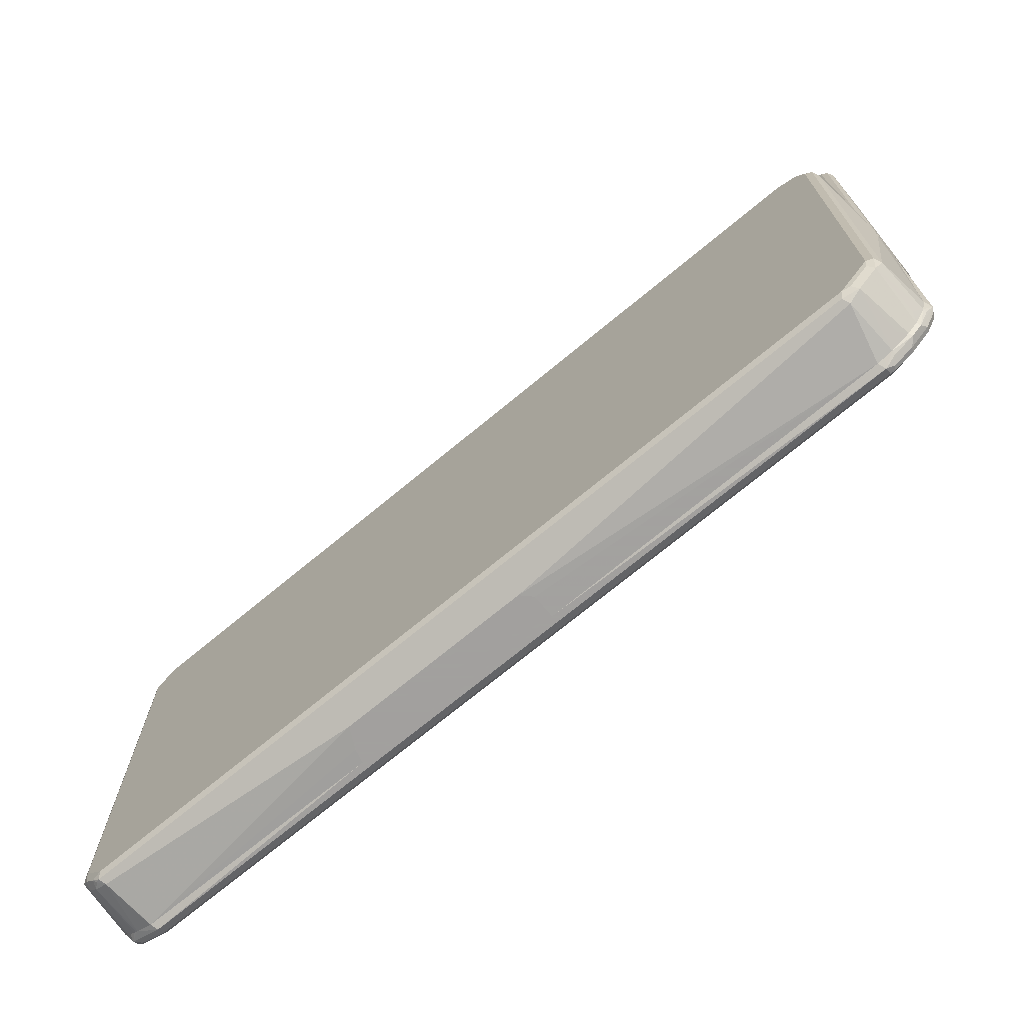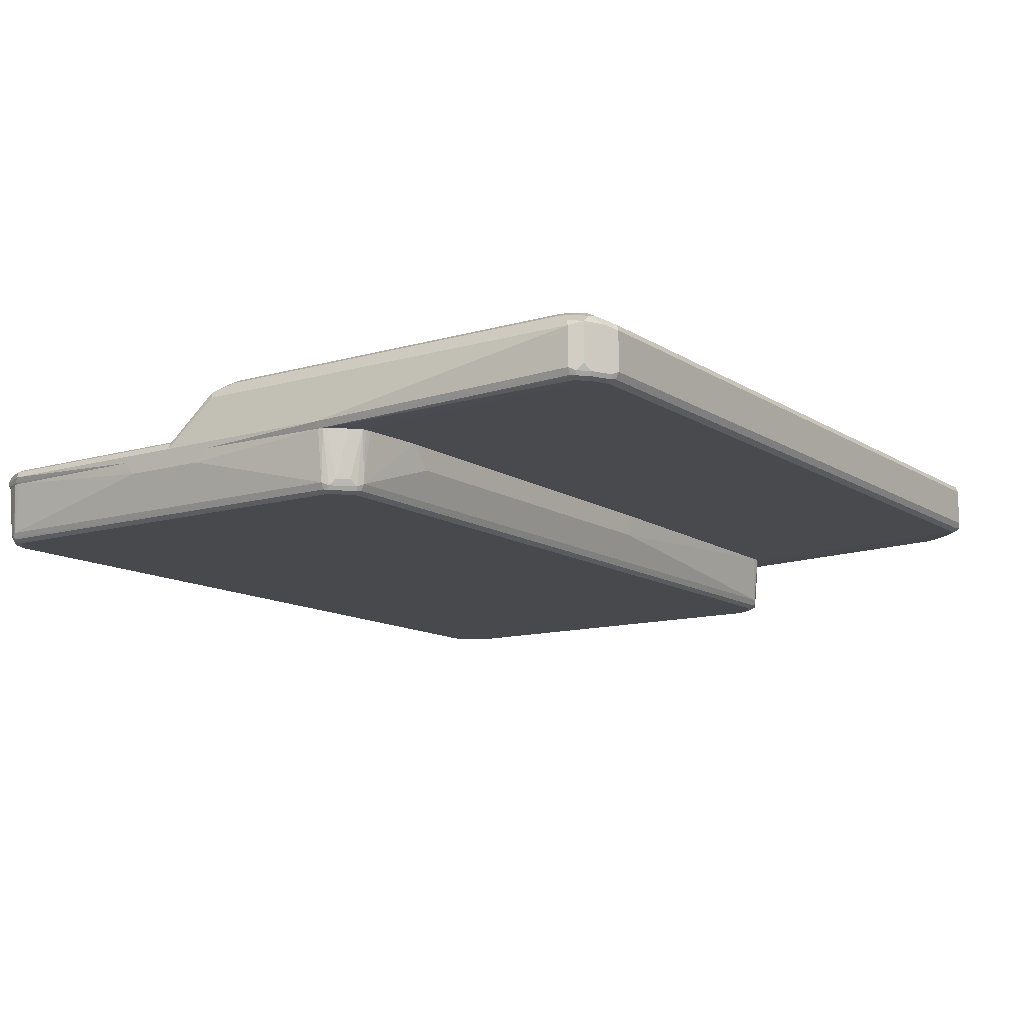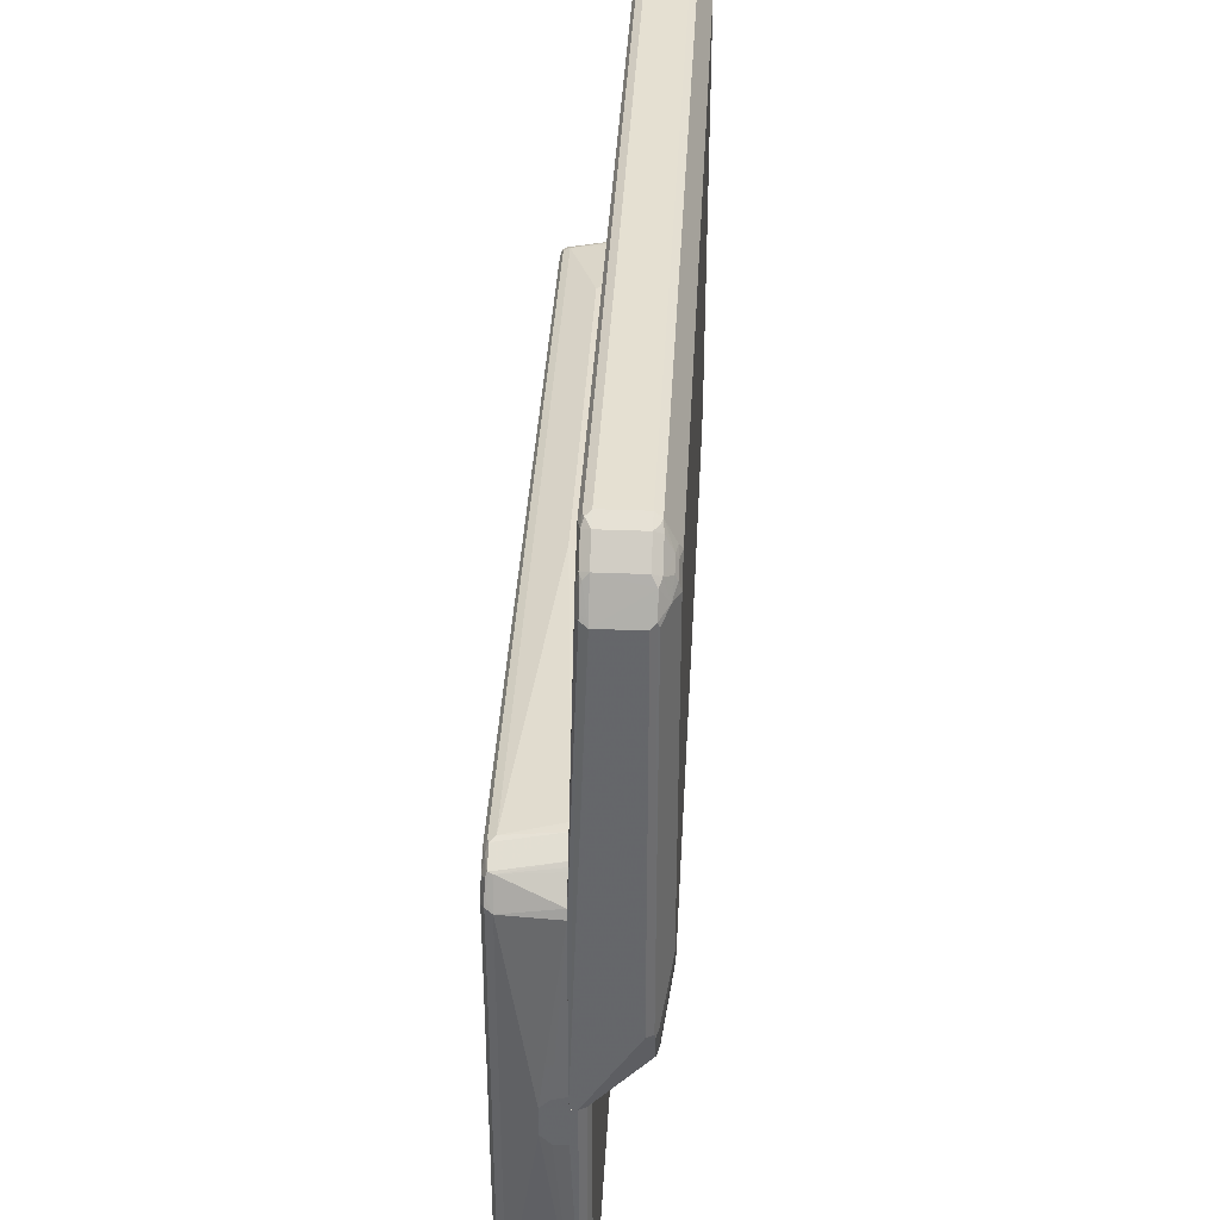
<metadata>
{"format":"obj","ext":"obj","renderer":"f3d","projection":"perspective","resolution":1024,"background":"white","views":[{"elev":-71.9,"azim":-140.4,"up":"+Y"},{"elev":-12.2,"azim":124.4,"up":"+Z"},{"elev":37.7,"azim":-87.0,"up":"+Y"}]}
</metadata>
<code>
v 0.5936 0.2035 -0.01139
v 0.7027 0.1951 -0.01139
v 0.7027 0.184 -0.1004
v 0.5521 0.2007 -0.0502
v -0.1338 0.2035 -0.01139
v 0.7126 0.1939 -0.01139
v 0.7194 0.1925 -0.01139
v 0.7138 0.1784 -0.106
v 0.7027 0.1784 -0.1116
v -0.686 0.184 -0.1004
v -0.1171 0.2007 -0.0502
v -0.6692 0.1951 -0.01139
v 0.728 0.184 -0.01139
v 0.725 0.1729 -0.09482
v 0.7278 0.159 -0.1129
v 0.7111 0.1756 -0.1129
v 0.7473 0.145 -0.106
v 0.7027 0.1673 -0.1171
v -0.686 0.1784 -0.1116
v -0.6944 0.1798 -0.1088
v -0.686 0.1939 -0.01139
v -0.6807 0.1943 -0.01139
v 0.7361 0.1759 -0.01139
v 0.7417 0.1561 -0.09482
v 0.7446 0.1422 -0.1129
v 0.7618 0.1426 -0.01139
v 0.7529 0.1338 -0.1004
v 0.7361 0.1338 -0.1171
v -0.686 0.1673 -0.1171
v -0.7027 0.1694 -0.1129
v -0.7278 0.1631 -0.1088
v -0.7194 0.1772 -0.01139
v 0.7514 0.1567 -0.01139
v 0.7583 0.1479 -0.01139
v 0.7473 -0.6024 -0.1116
v 0.7361 -0.6024 -0.1171
v 0.7473 0.1338 -0.1116
v 0.764 0.1338 -0.01139
v 0.7697 -0.1339 -0.03347
v 0.7529 -0.6024 -0.1004
v 0.7488 -0.6107 -0.1088
v -0.7194 0.1506 -0.1171
v -0.7306 0.1561 -0.1116
v -0.7446 0.1297 -0.1088
v -0.7361 0.1506 -0.1004
v -0.7306 0.1617 -0.1004
v -0.7248 0.1722 -0.01139
v 0.7382 -0.6191 -0.1129
v 0.7027 -0.6358 -0.1171
v 0.7697 -0.1119 -0.01139
v 0.7697 -0.1172 -0.01674
v 0.7697 -0.2845 -0.03347
v 0.764 -0.5856 -0.01139
v 0.7633 -0.5971 -0.01139
v 0.7417 -0.6247 -0.1004
v -0.7361 0.1171 -0.1171
v -0.7473 0.1227 -0.1116
v -0.7529 0.1171 -0.1004
v -0.7583 0.1365 -0.01139
v -0.7289 0.1679 -0.01139
v 0.7215 -0.6358 -0.1129
v 0.7083 -0.647 -0.1116
v -0.686 -0.6358 -0.1171
v 0.7697 -0.3012 -0.01139
v 0.7697 -0.3012 -0.01674
v 0.748 -0.6244 -0.01139
v 0.7443 -0.6305 -0.01139
v 0.7379 -0.6376 -0.01139
v 0.725 -0.6414 -0.1004
v -0.7361 -0.5856 -0.1171
v -0.7473 -0.5801 -0.1116
v -0.7529 -0.5856 -0.1004
v -0.7697 -0.2008 -0.0502
v -0.764 0.1224 -0.01139
v 0.7153 -0.6442 -0.1088
v 0.7027 -0.6526 -0.1004
v -0.6804 -0.647 -0.1116
v -0.6944 -0.6442 -0.1088
v -0.7 -0.633 -0.1143
v 0.7283 -0.6457 -0.01139
v 0.7244 -0.6479 -0.01139
v 0.7209 -0.6497 -0.01139
v -0.7334 -0.5995 -0.1143
v -0.7446 -0.594 -0.1088
v -0.7574 -0.5901 -0.01139
v -0.764 -0.5636 -0.01139
v -0.7697 -0.251 -0.0502
v -0.7417 -0.6079 -0.106
v -0.7697 -0.1841 -0.03347
v -0.7697 -0.1788 -0.01139
v 0.692 -0.6634 -0.01139
v 0.6914 -0.6636 -0.01139
v 0.2509 -0.6693 -0.06693
v -0.686 -0.6526 -0.1004
v -0.7083 -0.6414 -0.106
v -0.7388 -0.6218 -0.01139
v -0.7446 -0.6107 -0.0251
v -0.7697 -0.2677 -0.01139
v -0.7697 -0.2677 -0.03347
v 0.2731 -0.6693 -0.01139
v 0.2676 -0.6693 -0.03347
v -0.06691 -0.6693 -0.06693
v -0.664 -0.6636 -0.01139
v -0.6807 -0.6594 -0.01139
v -0.6905 -0.657 -0.01139
v -0.7111 -0.6442 -0.0251
v -0.7221 -0.6385 -0.01139
v -0.08363 -0.6693 -0.01139
v -0.08363 -0.6693 -0.0502
v 0.686 0.6693 0.08366
v 0.6804 0.6637 0.09482
v 0.7083 0.6582 0.08924
v 0.686 0.6693 0.01674
v -0.686 0.6693 0.08366
v 0.7027 0.6191 0.1171
v 0.7083 0.6414 0.106
v 0.7223 0.6387 0.1032
v -0.6915 0.6637 0.09482
v 0.7417 0.6414 0.08924
v 0.7306 0.647 0.07808
v 0.7306 0.647 0.01117
v 0.6971 0.6637 0.01117
v 0.6944 0.6609 0.004186
v 0.686 0.6637 0.005582
v -0.686 0.6693 0.01674
v -0.7083 0.6582 0.08366
v -0.6986 0.6609 0.09202
v 0.7194 0.5856 0.1171
v 0.7278 0.6107 0.1088
v -0.686 0.6191 0.1171
v 0.739 0.6052 0.1032
v 0.7446 0.6275 0.09202
v -0.7048 0.6525 0.09621
v -0.7069 0.6275 0.1088
v -0.6915 0.6302 0.1115
v 0.7529 0.6191 0.08366
v 0.7417 0.6414 0.02231
v 0.7473 0.6302 0.01117
v 0.7446 0.6275 0.004186
v 0.7278 0.6442 0.004186
v 0.686 0.6525 9.25e-06
v -0.686 0.6637 0.005582
v -0.6944 0.6651 0.008375
v -0.7083 0.6582 0.01674
v -0.7417 0.6247 0.08366
v -0.7382 0.6191 0.09621
v 0.7417 0.5912 0.106
v 0.7194 -0.0836 0.1171
v -0.7048 0.6191 0.1129
v -0.7194 0.5856 0.1171
v 0.7473 0.6135 0.09482
v -0.7236 0.6107 0.1088
v 0.7697 0.1339 9.25e-06
v 0.7529 0.6191 0.01674
v 0.7529 -0.1171 0.08366
v 0.7361 0.6191 9.25e-06
v 0.7473 0.6191 0.005582
v 0.764 0.1339 -0.01138
v 0.7194 0.6358 9.25e-06
v 0.7194 0.1926 -0.01138
v 0.7126 0.194 -0.01138
v 0.7027 0.1952 -0.01138
v 0.6117 0.2022 -0.01138
v 0.5936 0.2035 -0.01138
v -0.686 0.6525 9.25e-06
v -0.7027 0.6547 0.004186
v -0.7417 0.6247 0.01674
v -0.7488 0.6107 0.09202
v -0.7417 0.5856 0.106
v 0.7417 -0.07806 0.106
v 0.7027 -0.1171 0.1171
v 0.7306 -0.08923 0.1115
v -0.7215 0.6023 0.1129
v -0.7278 0.02515 0.1129
v -0.7194 0.03351 0.1171
v 0.7697 -0.2014 9.25e-06
v 0.7697 -0.1117 -0.01138
v 0.7473 -0.1226 0.09482
v 0.7361 0.1759 -0.01138
v 0.728 0.1841 -0.01138
v 0.7618 0.1428 -0.01138
v 0.7583 0.148 -0.01138
v 0.7514 0.1568 -0.01138
v -0.1338 0.2035 -0.01138
v -0.6692 0.1952 -0.01138
v -0.6807 0.1944 -0.01138
v -0.686 0.1939 -0.01138
v -0.7194 0.1772 -0.01138
v -0.7248 0.1723 -0.01138
v -0.7194 0.6191 9.25e-06
v -0.7361 0.6212 0.004186
v -0.7446 0.6149 0.008375
v -0.7697 0.5689 0.01674
v -0.7697 0.5689 0.08366
v -0.7655 0.5773 0.09202
v -0.764 0.5689 0.09482
v -0.7613 -0.07525 0.09621
v 0.7027 -0.1359 0.1129
v 0.7138 -0.1226 0.1115
v 0.686 -0.1338 0.1171
v -0.7027 8.65e-06 0.1171
v -0.7529 -0.0669 0.1004
v -0.7361 -0.1171 0.1004
v 0.7691 -0.2014 0.001192
v 0.7697 -0.2014 -0.01138
v 0.7361 -0.1359 0.09621
v 0.764 -0.2014 0.01117
v 0.7111 -0.138 0.1088
v -0.7289 0.168 -0.01138
v -0.7361 0.6023 9.25e-06
v -0.7473 0.608 0.005582
v -0.7613 0.5815 0.008375
v -0.7697 -0.1786 -0.01138
v -0.764 0.5745 0.005582
v -0.7697 -0.0669 0.08366
v -0.764 -0.0669 0.09482
v -0.764 -0.07806 0.08924
v -0.7643 -0.2014 0.01077
v -0.7446 -0.1255 0.09621
v 0.686 -0.1561 0.106
v 0.2844 -0.1338 0.1171
v -0.7027 -0.1506 0.1004
v -0.6692 -0.0334 0.1171
v -0.7697 -0.2014 -0.01138
v 0.7194 -0.1526 0.09621
v 0.7541 -0.2014 0.01615
v 0.7111 -0.1631 0.09202
v 0.6777 -0.1798 0.09202
v -0.7583 0.1366 -0.01138
v -0.7529 0.5689 9.25e-06
v -0.764 0.1225 -0.01138
v -0.7697 -0.2014 9.25e-06
v -0.764 -0.2014 0.01117
v -0.7111 -0.159 0.09621
v 0.6692 -0.1785 0.09482
v 0.2844 -0.1561 0.106
v -0.6358 -0.05019 0.1171
v -0.6525 -0.1673 0.1004
v 0.7529 -0.2014 0.01674
v 0.6692 -0.184 0.08366
v -0.7533 -0.2014 0.01654
v -0.6609 -0.1757 0.09621
v -0.6525 -0.1785 0.09482
v -0.7529 -0.2014 0.01674
v -0.6525 -0.184 0.08366
v 0.7697 -0.2014 2.19e-06
v 0.7697 -0.2014 -0.01139
v 0.7691 -0.2014 0.001189
v 0.7697 -0.5857 2.19e-06
v 0.7697 -0.3012 -0.01139
v -0.7697 -0.2014 -0.01139
v 0.764 -0.2014 0.01115
v 0.764 -0.5912 0.01115
v 0.7655 -0.594 -0.008366
v 0.7613 -0.5982 0.008365
v 0.7446 -0.6317 0.008365
v 0.7417 -0.6414 2.19e-06
v 0.7488 -0.6275 -0.008366
v 0.764 -0.5857 -0.01139
v -0.7697 -0.2678 -0.01139
v -0.7697 -0.2014 2.19e-06
v 0.7541 -0.2014 0.01614
v 0.7529 -0.5857 0.01673
v 0.7361 -0.6191 0.01673
v 0.7473 -0.6247 0.01115
v 0.7633 -0.5971 -0.01139
v 0.7361 -0.638 0.01255
v 0.7209 -0.6497 -0.01139
v 0.7244 -0.6479 -0.01139
v 0.7283 -0.6458 -0.01139
v 0.7379 -0.6376 -0.01139
v 0.7443 -0.6305 -0.01139
v 0.7278 -0.6484 0.008365
v 0.686 -0.6693 2.19e-06
v 0.748 -0.6245 -0.01139
v -0.7697 -0.5689 2.19e-06
v -0.764 -0.5636 -0.01139
v -0.7643 -0.2014 0.01076
v 0.7529 -0.2014 0.01673
v 0.7194 -0.6359 0.01673
v 0.7027 -0.6547 0.01255
v 0.6915 -0.6638 -0.01115
v 0.692 -0.6634 -0.01139
v 0.6944 -0.6651 0.008365
v 0.2731 -0.6693 -0.01139
v 0.686 -0.6638 0.01115
v -0.6692 -0.6693 2.19e-06
v -0.764 -0.5801 0.005577
v -0.7613 -0.5773 0.01255
v -0.764 -0.5689 0.01115
v -0.7574 -0.5901 -0.01139
v -0.7584 -0.5912 -0.005578
v -0.7417 -0.6247 -0.005578
v -0.7473 -0.6135 0.005577
v -0.764 -0.2014 0.01115
v -0.7529 -0.2014 0.01673
v 0.686 -0.6526 0.01673
v 0.6914 -0.6636 -0.01139
v -0.08363 -0.6693 -0.01139
v -0.6777 -0.661 0.01255
v -0.6692 -0.6638 0.01115
v -0.6804 -0.6638 0.005577
v -0.725 -0.6414 -0.005578
v -0.6915 -0.6582 -0.005578
v -0.6905 -0.657 -0.01139
v -0.6771 -0.6604 -0.01139
v -0.664 -0.6636 -0.01139
v -0.6637 -0.6638 -0.01115
v -0.7446 -0.6108 0.01255
v -0.7529 -0.5689 0.01673
v -0.7533 -0.2014 0.01654
v -0.7388 -0.6218 -0.01139
v -0.7138 -0.647 0.005577
v -0.7111 -0.6442 0.01255
v -0.6692 -0.6526 0.01673
v -0.7221 -0.6385 -0.01139
v -0.7194 -0.6191 0.01673
v -0.7361 -0.6024 0.01673
v -0.7027 -0.6359 0.01673
f 1 2 3
f 1 3 4
f 1 4 11
f 1 11 5
f 1 5 12
f 1 12 22
f 1 22 21
f 1 21 32
f 1 32 47
f 1 47 60
f 1 60 59
f 1 59 74
f 1 74 90
f 1 90 98
f 1 98 86
f 1 86 85
f 1 85 96
f 1 96 107
f 1 107 105
f 1 105 104
f 1 104 103
f 1 103 108
f 1 108 100
f 1 100 92
f 1 92 91
f 1 91 82
f 1 82 81
f 1 81 80
f 1 80 68
f 1 68 67
f 1 67 66
f 1 66 54
f 1 54 53
f 1 53 64
f 1 64 50
f 1 50 38
f 1 38 26
f 1 26 34
f 1 34 33
f 1 33 23
f 1 23 13
f 1 13 7
f 1 7 6
f 1 6 2
f 2 6 3
f 3 6 7
f 3 7 8
f 3 8 9
f 3 9 19
f 3 19 10
f 3 10 11
f 3 11 4
f 5 11 12
f 7 13 14
f 7 14 8
f 8 15 16
f 8 16 9
f 8 14 24
f 8 24 17
f 8 17 25
f 8 25 15
f 9 16 18
f 9 18 29
f 9 29 19
f 10 19 20
f 10 20 21
f 10 21 22
f 10 22 12
f 10 12 11
f 13 23 14
f 14 23 24
f 15 25 28
f 15 28 18
f 15 18 16
f 17 26 27
f 17 27 25
f 17 24 26
f 18 28 36
f 18 36 49
f 18 49 63
f 18 63 70
f 18 70 56
f 18 56 42
f 18 42 29
f 19 29 30
f 19 30 20
f 20 30 31
f 20 31 21
f 21 31 32
f 23 33 24
f 24 33 34
f 24 34 26
f 25 35 36
f 25 36 28
f 25 27 37
f 25 37 35
f 26 38 27
f 27 38 39
f 27 39 52
f 27 52 40
f 27 40 41
f 27 41 37
f 29 42 30
f 30 42 43
f 30 43 31
f 31 43 57
f 31 57 44
f 31 44 58
f 31 58 45
f 31 45 46
f 31 46 32
f 32 46 47
f 35 48 36
f 35 37 41
f 35 41 48
f 36 48 61
f 36 61 49
f 38 50 51
f 38 51 39
f 39 51 50
f 39 50 64
f 39 64 65
f 39 65 52
f 40 52 53
f 40 53 54
f 40 54 41
f 41 54 55
f 41 55 48
f 42 56 57
f 42 57 43
f 44 57 58
f 45 58 59
f 45 59 46
f 46 60 47
f 46 59 60
f 48 55 69
f 48 69 61
f 49 61 62
f 49 62 77
f 49 77 63
f 52 65 53
f 53 65 64
f 54 66 55
f 55 67 68
f 55 68 69
f 55 66 67
f 56 70 71
f 56 71 57
f 57 71 72
f 57 72 58
f 58 72 87
f 58 87 73
f 58 73 74
f 58 74 59
f 61 69 75
f 61 75 62
f 62 75 76
f 62 76 94
f 62 94 77
f 63 77 78
f 63 78 79
f 63 79 83
f 63 83 70
f 68 80 69
f 69 80 81
f 69 81 82
f 69 82 76
f 69 76 75
f 70 83 84
f 70 84 71
f 71 84 72
f 72 85 86
f 72 86 87
f 72 84 88
f 72 88 85
f 73 87 99
f 73 99 98
f 73 98 90
f 73 90 89
f 73 89 74
f 74 89 90
f 76 82 91
f 76 91 92
f 76 92 93
f 76 93 102
f 76 102 94
f 77 94 78
f 78 94 95
f 78 95 79
f 79 95 88
f 79 88 83
f 83 88 84
f 85 88 97
f 85 97 96
f 86 98 99
f 86 99 87
f 88 95 107
f 88 107 96
f 88 96 97
f 92 100 101
f 92 101 93
f 93 101 100
f 93 100 108
f 93 108 109
f 93 109 102
f 94 102 103
f 94 103 104
f 94 104 105
f 94 105 95
f 95 105 106
f 95 106 107
f 102 109 103
f 103 109 108
f 105 107 106
f 110 111 112
f 110 112 120
f 110 120 121
f 110 121 113
f 110 113 125
f 110 125 114
f 110 114 118
f 110 118 111
f 111 115 116
f 111 116 117
f 111 117 112
f 111 118 130
f 111 130 115
f 112 117 119
f 112 119 120
f 113 121 122
f 113 122 123
f 113 123 124
f 113 124 142
f 113 142 125
f 114 125 144
f 114 144 126
f 114 126 127
f 114 127 118
f 115 128 129
f 115 129 117
f 115 117 116
f 115 130 150
f 115 150 175
f 115 175 201
f 115 201 223
f 115 223 237
f 115 237 221
f 115 221 200
f 115 200 171
f 115 171 148
f 115 148 128
f 117 129 131
f 117 131 132
f 117 132 119
f 118 127 133
f 118 133 134
f 118 134 135
f 118 135 130
f 119 132 136
f 119 136 154
f 119 154 137
f 119 137 121
f 119 121 120
f 121 137 138
f 121 138 139
f 121 139 140
f 121 140 123
f 121 123 122
f 123 141 124
f 123 140 159
f 123 159 141
f 124 141 165
f 124 165 142
f 125 142 143
f 125 143 144
f 126 133 127
f 126 144 167
f 126 167 145
f 126 145 146
f 126 146 133
f 128 147 129
f 128 148 172
f 128 172 170
f 128 170 147
f 129 147 131
f 130 135 149
f 130 149 150
f 131 147 151
f 131 151 132
f 132 151 136
f 133 146 134
f 134 152 173
f 134 173 149
f 134 149 135
f 134 146 152
f 136 153 154
f 136 151 147
f 136 147 170
f 136 170 178
f 136 178 155
f 136 155 176
f 136 176 153
f 137 154 138
f 138 154 139
f 139 156 159
f 139 159 140
f 139 154 157
f 139 157 158
f 139 158 156
f 141 159 160
f 141 160 161
f 141 161 162
f 141 162 163
f 141 163 164
f 141 164 184
f 141 184 165
f 142 165 166
f 142 166 143
f 143 166 144
f 144 166 191
f 144 191 167
f 145 167 168
f 145 168 146
f 146 168 169
f 146 169 152
f 148 171 172
f 149 173 150
f 150 174 175
f 150 173 169
f 150 169 174
f 152 169 173
f 153 176 205
f 153 205 177
f 153 177 158
f 153 158 157
f 153 157 154
f 155 178 176
f 156 179 180
f 156 180 159
f 156 158 181
f 156 181 182
f 156 182 183
f 156 183 179
f 158 177 205
f 158 205 224
f 158 224 213
f 158 213 231
f 158 231 229
f 158 229 209
f 158 209 189
f 158 189 188
f 158 188 187
f 158 187 186
f 158 186 185
f 158 185 184
f 158 184 164
f 158 164 163
f 158 163 162
f 158 162 161
f 158 161 160
f 158 160 180
f 158 180 179
f 158 179 183
f 158 183 182
f 158 182 181
f 159 180 160
f 165 184 185
f 165 185 186
f 165 186 187
f 165 187 188
f 165 188 189
f 165 189 190
f 165 190 166
f 166 190 191
f 167 191 192
f 167 192 193
f 167 193 168
f 168 193 194
f 168 194 195
f 168 195 169
f 169 195 196
f 169 196 197
f 169 197 174
f 170 172 178
f 171 198 199
f 171 199 172
f 171 200 198
f 172 199 178
f 174 197 202
f 174 202 175
f 175 202 203
f 175 203 201
f 176 204 207
f 176 207 226
f 176 226 239
f 176 239 244
f 176 244 241
f 176 241 233
f 176 233 218
f 176 218 232
f 176 232 224
f 176 224 205
f 176 178 204
f 178 206 207
f 178 207 204
f 178 199 208
f 178 208 206
f 189 209 210
f 189 210 190
f 190 210 191
f 191 210 211
f 191 211 192
f 192 211 212
f 192 212 193
f 193 213 224
f 193 224 232
f 193 232 215
f 193 215 194
f 193 212 214
f 193 214 213
f 194 215 195
f 195 215 216
f 195 216 196
f 196 216 197
f 197 216 215
f 197 215 217
f 197 217 218
f 197 218 219
f 197 219 203
f 197 203 202
f 198 208 199
f 198 200 220
f 198 220 208
f 200 221 236
f 200 236 220
f 201 222 223
f 201 203 222
f 203 219 234
f 203 234 222
f 206 208 225
f 206 225 207
f 207 225 227
f 207 227 228
f 207 228 226
f 208 220 225
f 209 229 210
f 210 229 230
f 210 230 211
f 211 230 214
f 211 214 212
f 213 214 231
f 214 230 231
f 215 232 217
f 217 232 218
f 218 233 219
f 219 233 234
f 220 235 228
f 220 228 227
f 220 227 225
f 220 236 243
f 220 243 235
f 221 237 238
f 221 238 243
f 221 243 236
f 222 234 242
f 222 242 238
f 222 238 237
f 222 237 223
f 226 228 239
f 228 235 240
f 228 240 239
f 229 231 230
f 233 241 234
f 234 241 242
f 235 243 245
f 235 245 240
f 238 242 243
f 239 240 245
f 239 245 244
f 241 244 242
f 242 244 243
f 243 244 245
f 246 247 251
f 246 251 261
f 246 261 278
f 246 278 295
f 246 295 311
f 246 311 296
f 246 296 279
f 246 279 262
f 246 262 252
f 246 252 248
f 246 248 249
f 246 249 250
f 246 250 247
f 247 250 259
f 247 259 266
f 247 266 275
f 247 275 272
f 247 272 271
f 247 271 270
f 247 270 269
f 247 269 268
f 247 268 283
f 247 283 298
f 247 298 285
f 247 285 299
f 247 299 307
f 247 307 306
f 247 306 305
f 247 305 316
f 247 316 312
f 247 312 291
f 247 291 277
f 247 277 260
f 247 260 251
f 248 252 253
f 248 253 249
f 249 254 250
f 249 253 255
f 249 255 256
f 249 256 257
f 249 257 258
f 249 258 254
f 250 254 259
f 251 260 276
f 251 276 261
f 252 262 253
f 253 262 263
f 253 263 264
f 253 264 265
f 253 265 256
f 253 256 255
f 254 258 266
f 254 266 259
f 256 265 267
f 256 267 257
f 257 268 269
f 257 269 270
f 257 270 271
f 257 271 272
f 257 272 258
f 257 267 273
f 257 273 274
f 257 274 268
f 258 272 275
f 258 275 266
f 260 277 276
f 261 276 278
f 262 279 263
f 263 279 296
f 263 296 310
f 263 310 318
f 263 318 317
f 263 317 319
f 263 319 315
f 263 315 297
f 263 297 280
f 263 280 264
f 264 267 265
f 264 280 267
f 267 280 297
f 267 297 281
f 267 281 284
f 267 284 273
f 268 274 282
f 268 282 283
f 273 284 274
f 274 285 282
f 274 284 286
f 274 286 301
f 274 301 287
f 274 287 299
f 274 299 285
f 276 288 289
f 276 289 290
f 276 290 278
f 276 277 291
f 276 291 292
f 276 292 293
f 276 293 294
f 276 294 288
f 278 290 295
f 281 297 286
f 281 286 284
f 282 298 283
f 282 285 298
f 286 297 300
f 286 300 301
f 287 301 300
f 287 300 302
f 287 302 303
f 287 303 304
f 287 304 305
f 287 305 306
f 287 306 307
f 287 307 308
f 287 308 299
f 288 294 309
f 288 309 289
f 289 309 310
f 289 310 311
f 289 311 295
f 289 295 290
f 291 312 293
f 291 293 292
f 293 303 294
f 293 312 303
f 294 303 313
f 294 313 314
f 294 314 309
f 296 311 310
f 297 315 300
f 299 308 307
f 300 315 319
f 300 319 314
f 300 314 302
f 302 314 313
f 302 313 303
f 303 312 316
f 303 316 305
f 303 305 304
f 309 317 318
f 309 318 310
f 309 314 317
f 314 319 317

</code>
